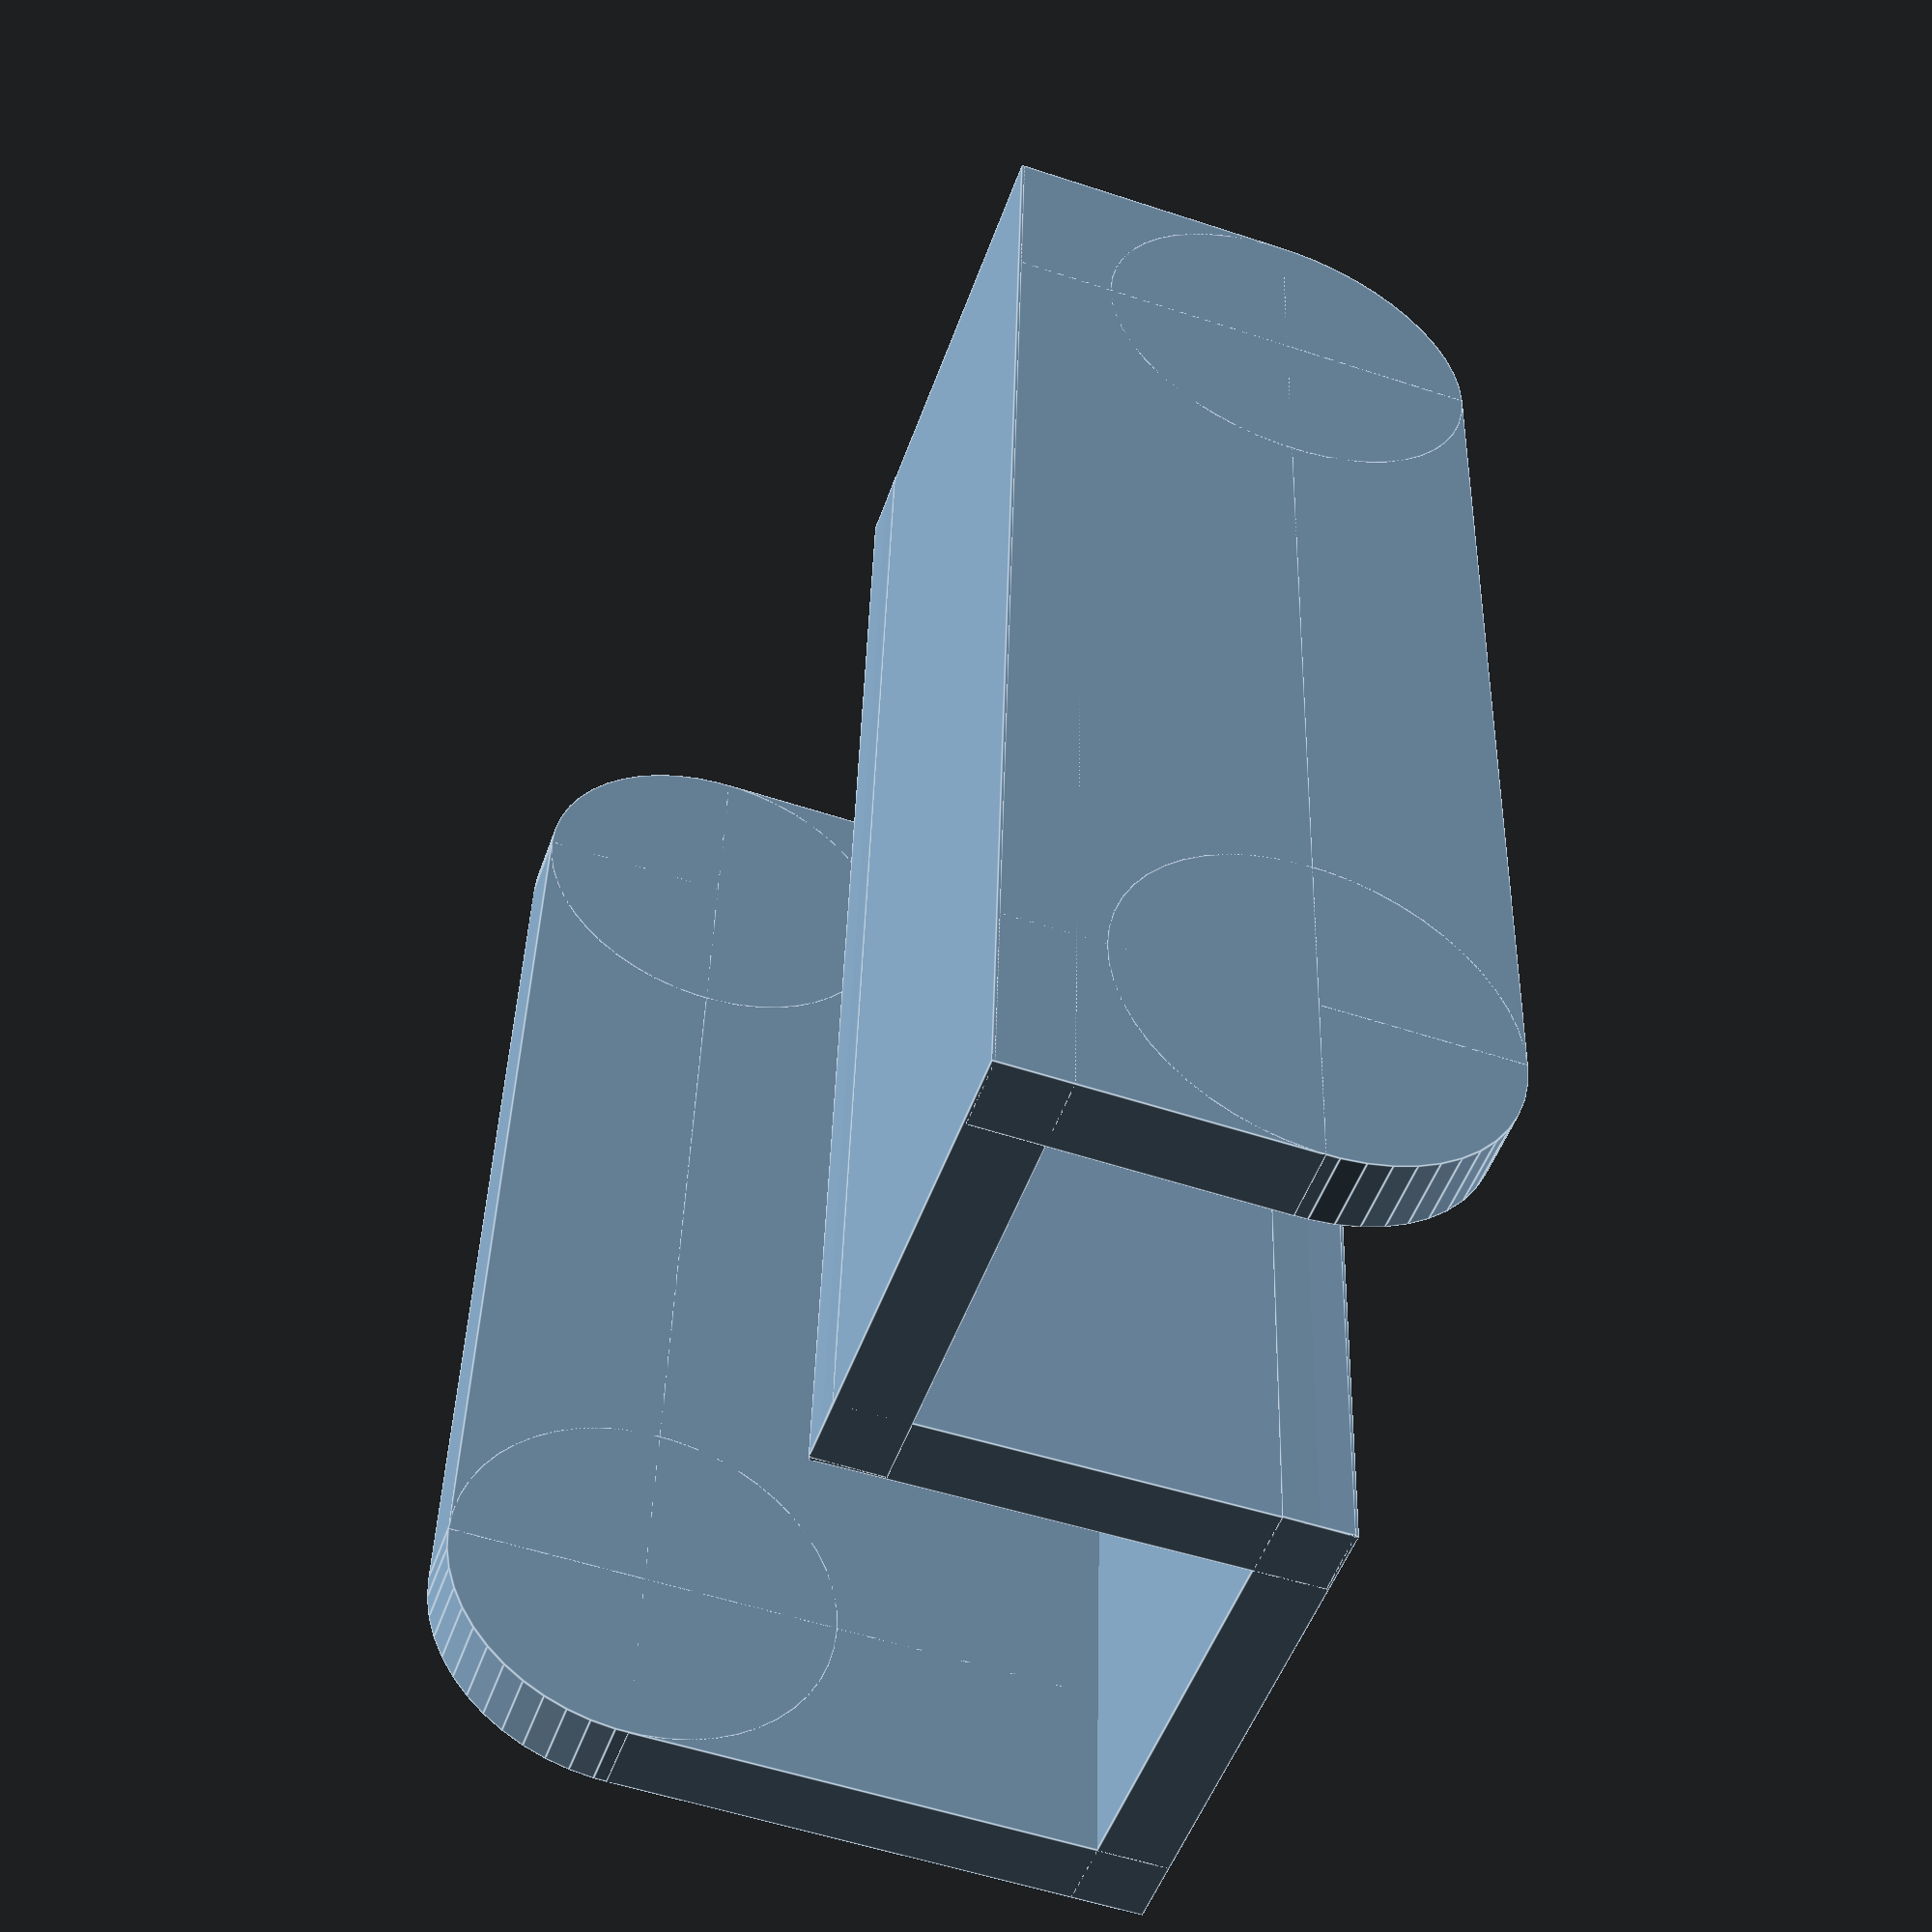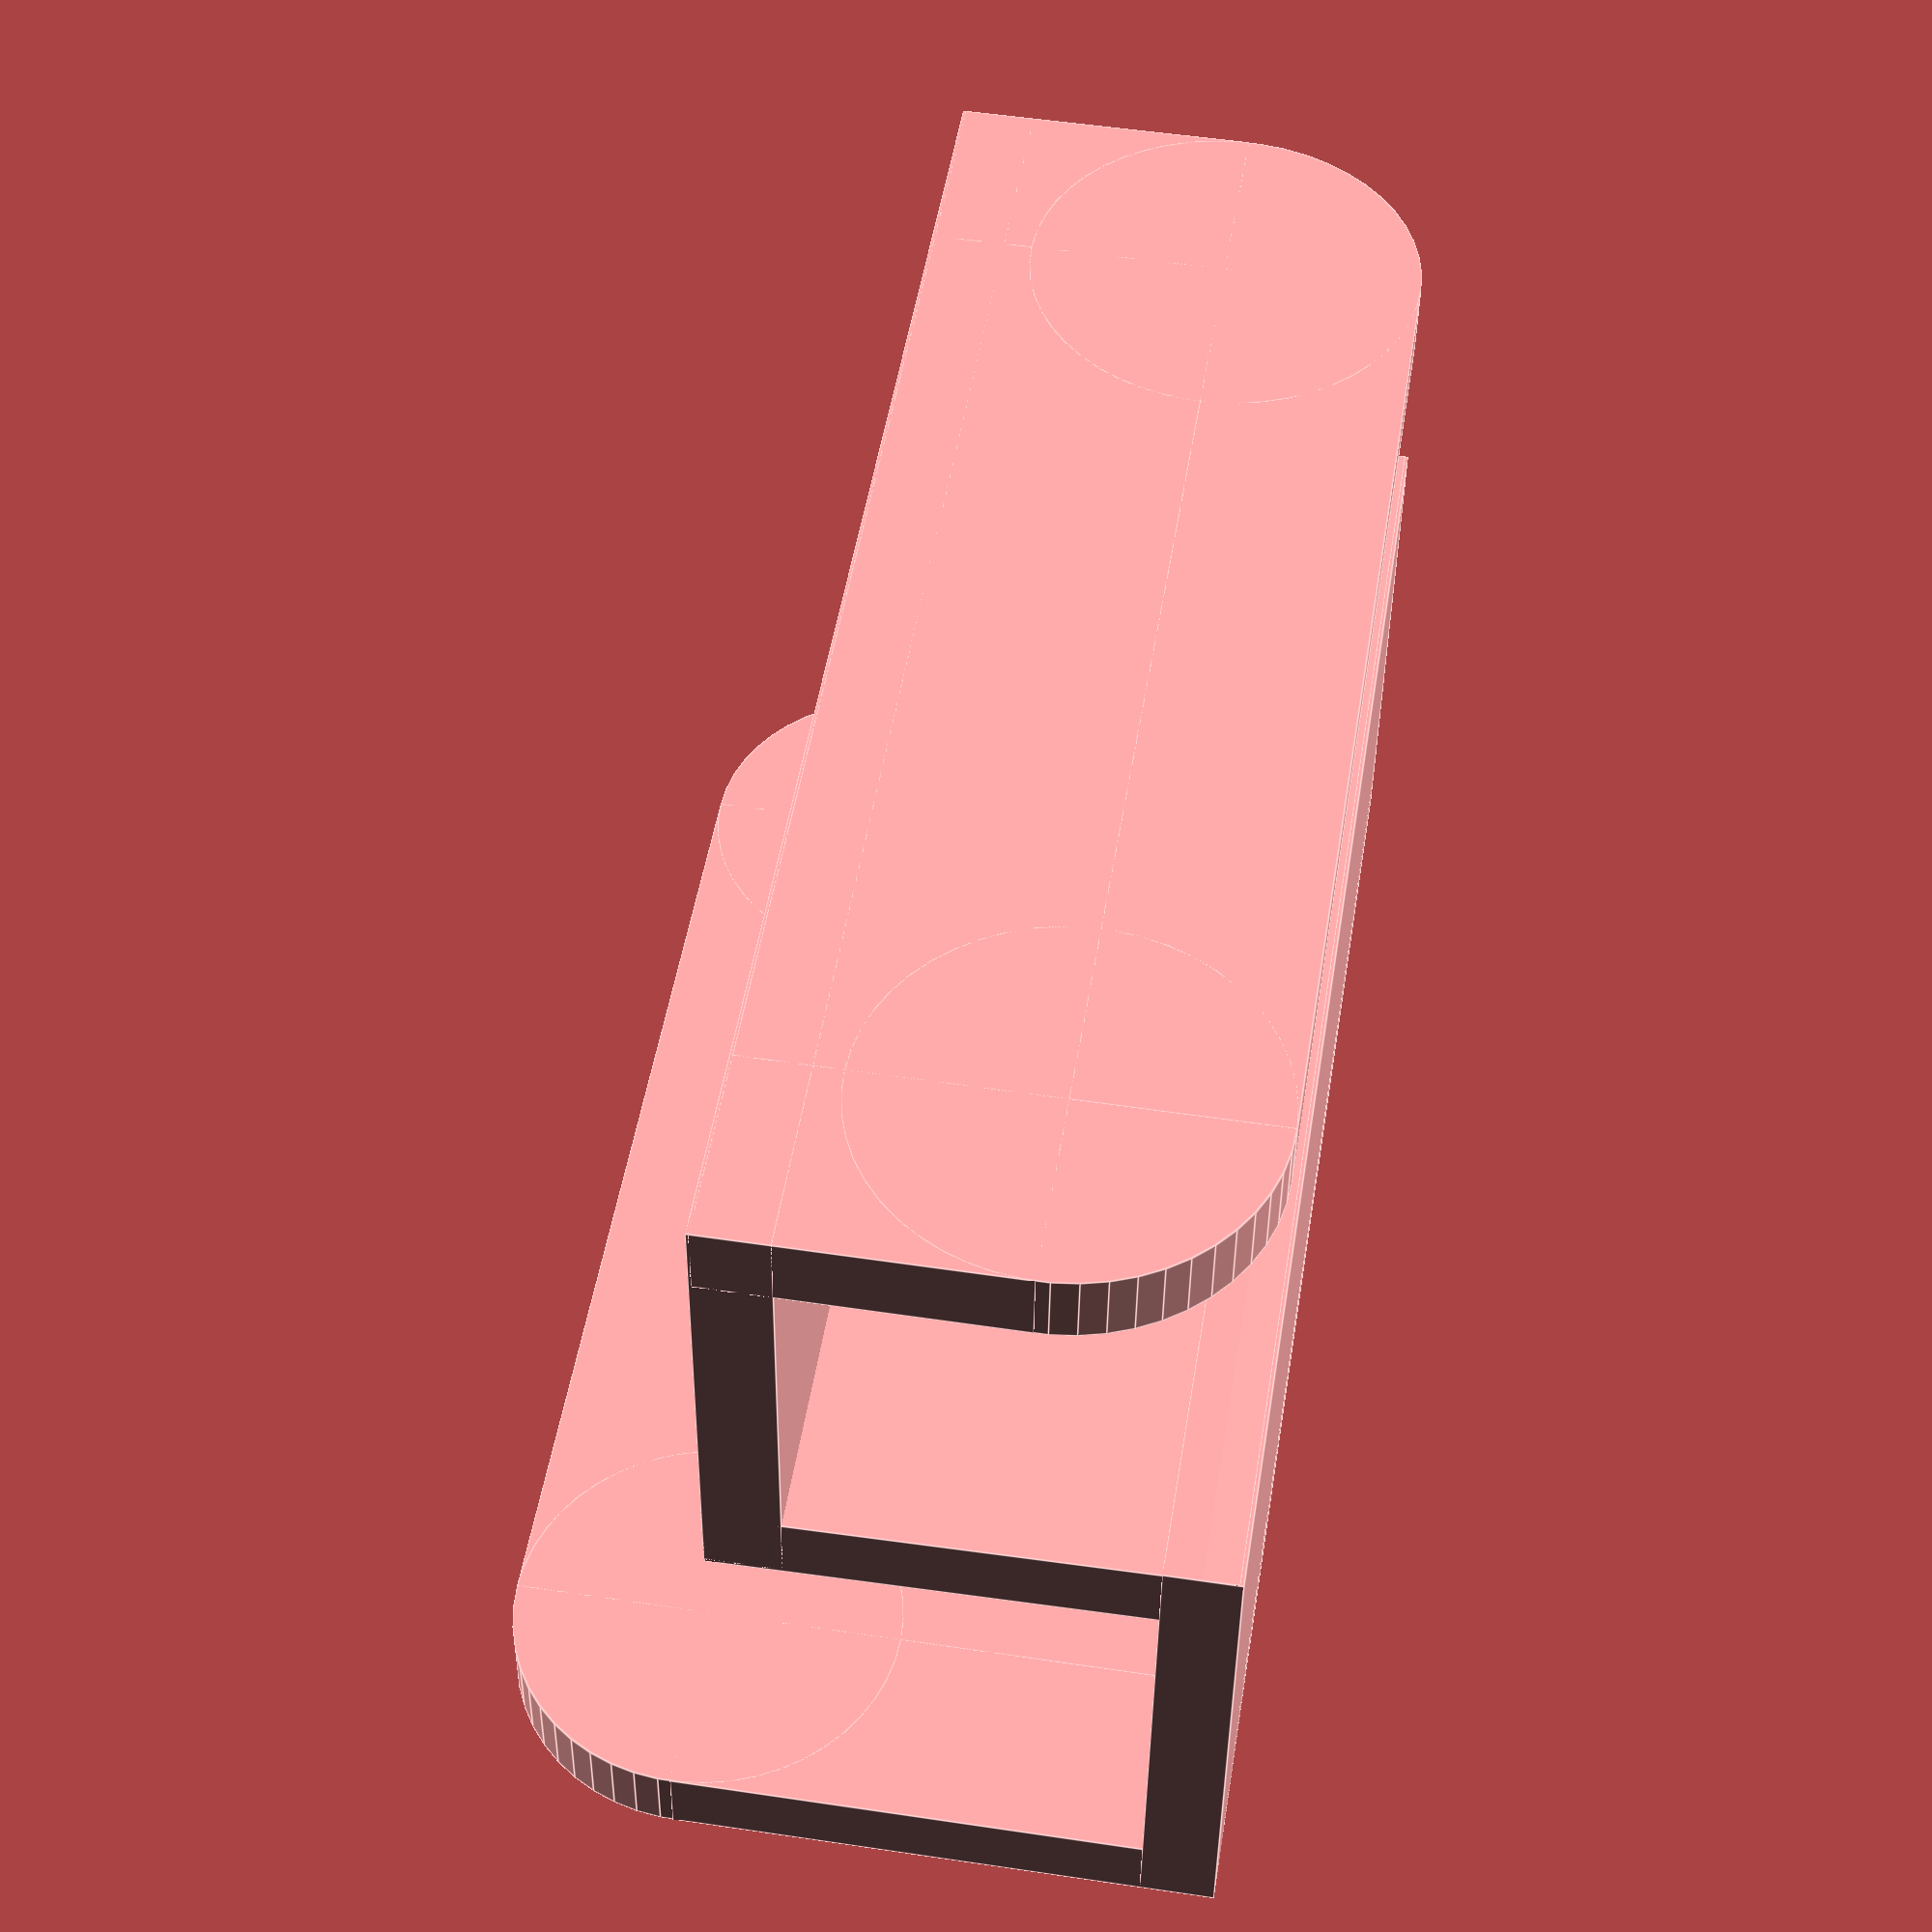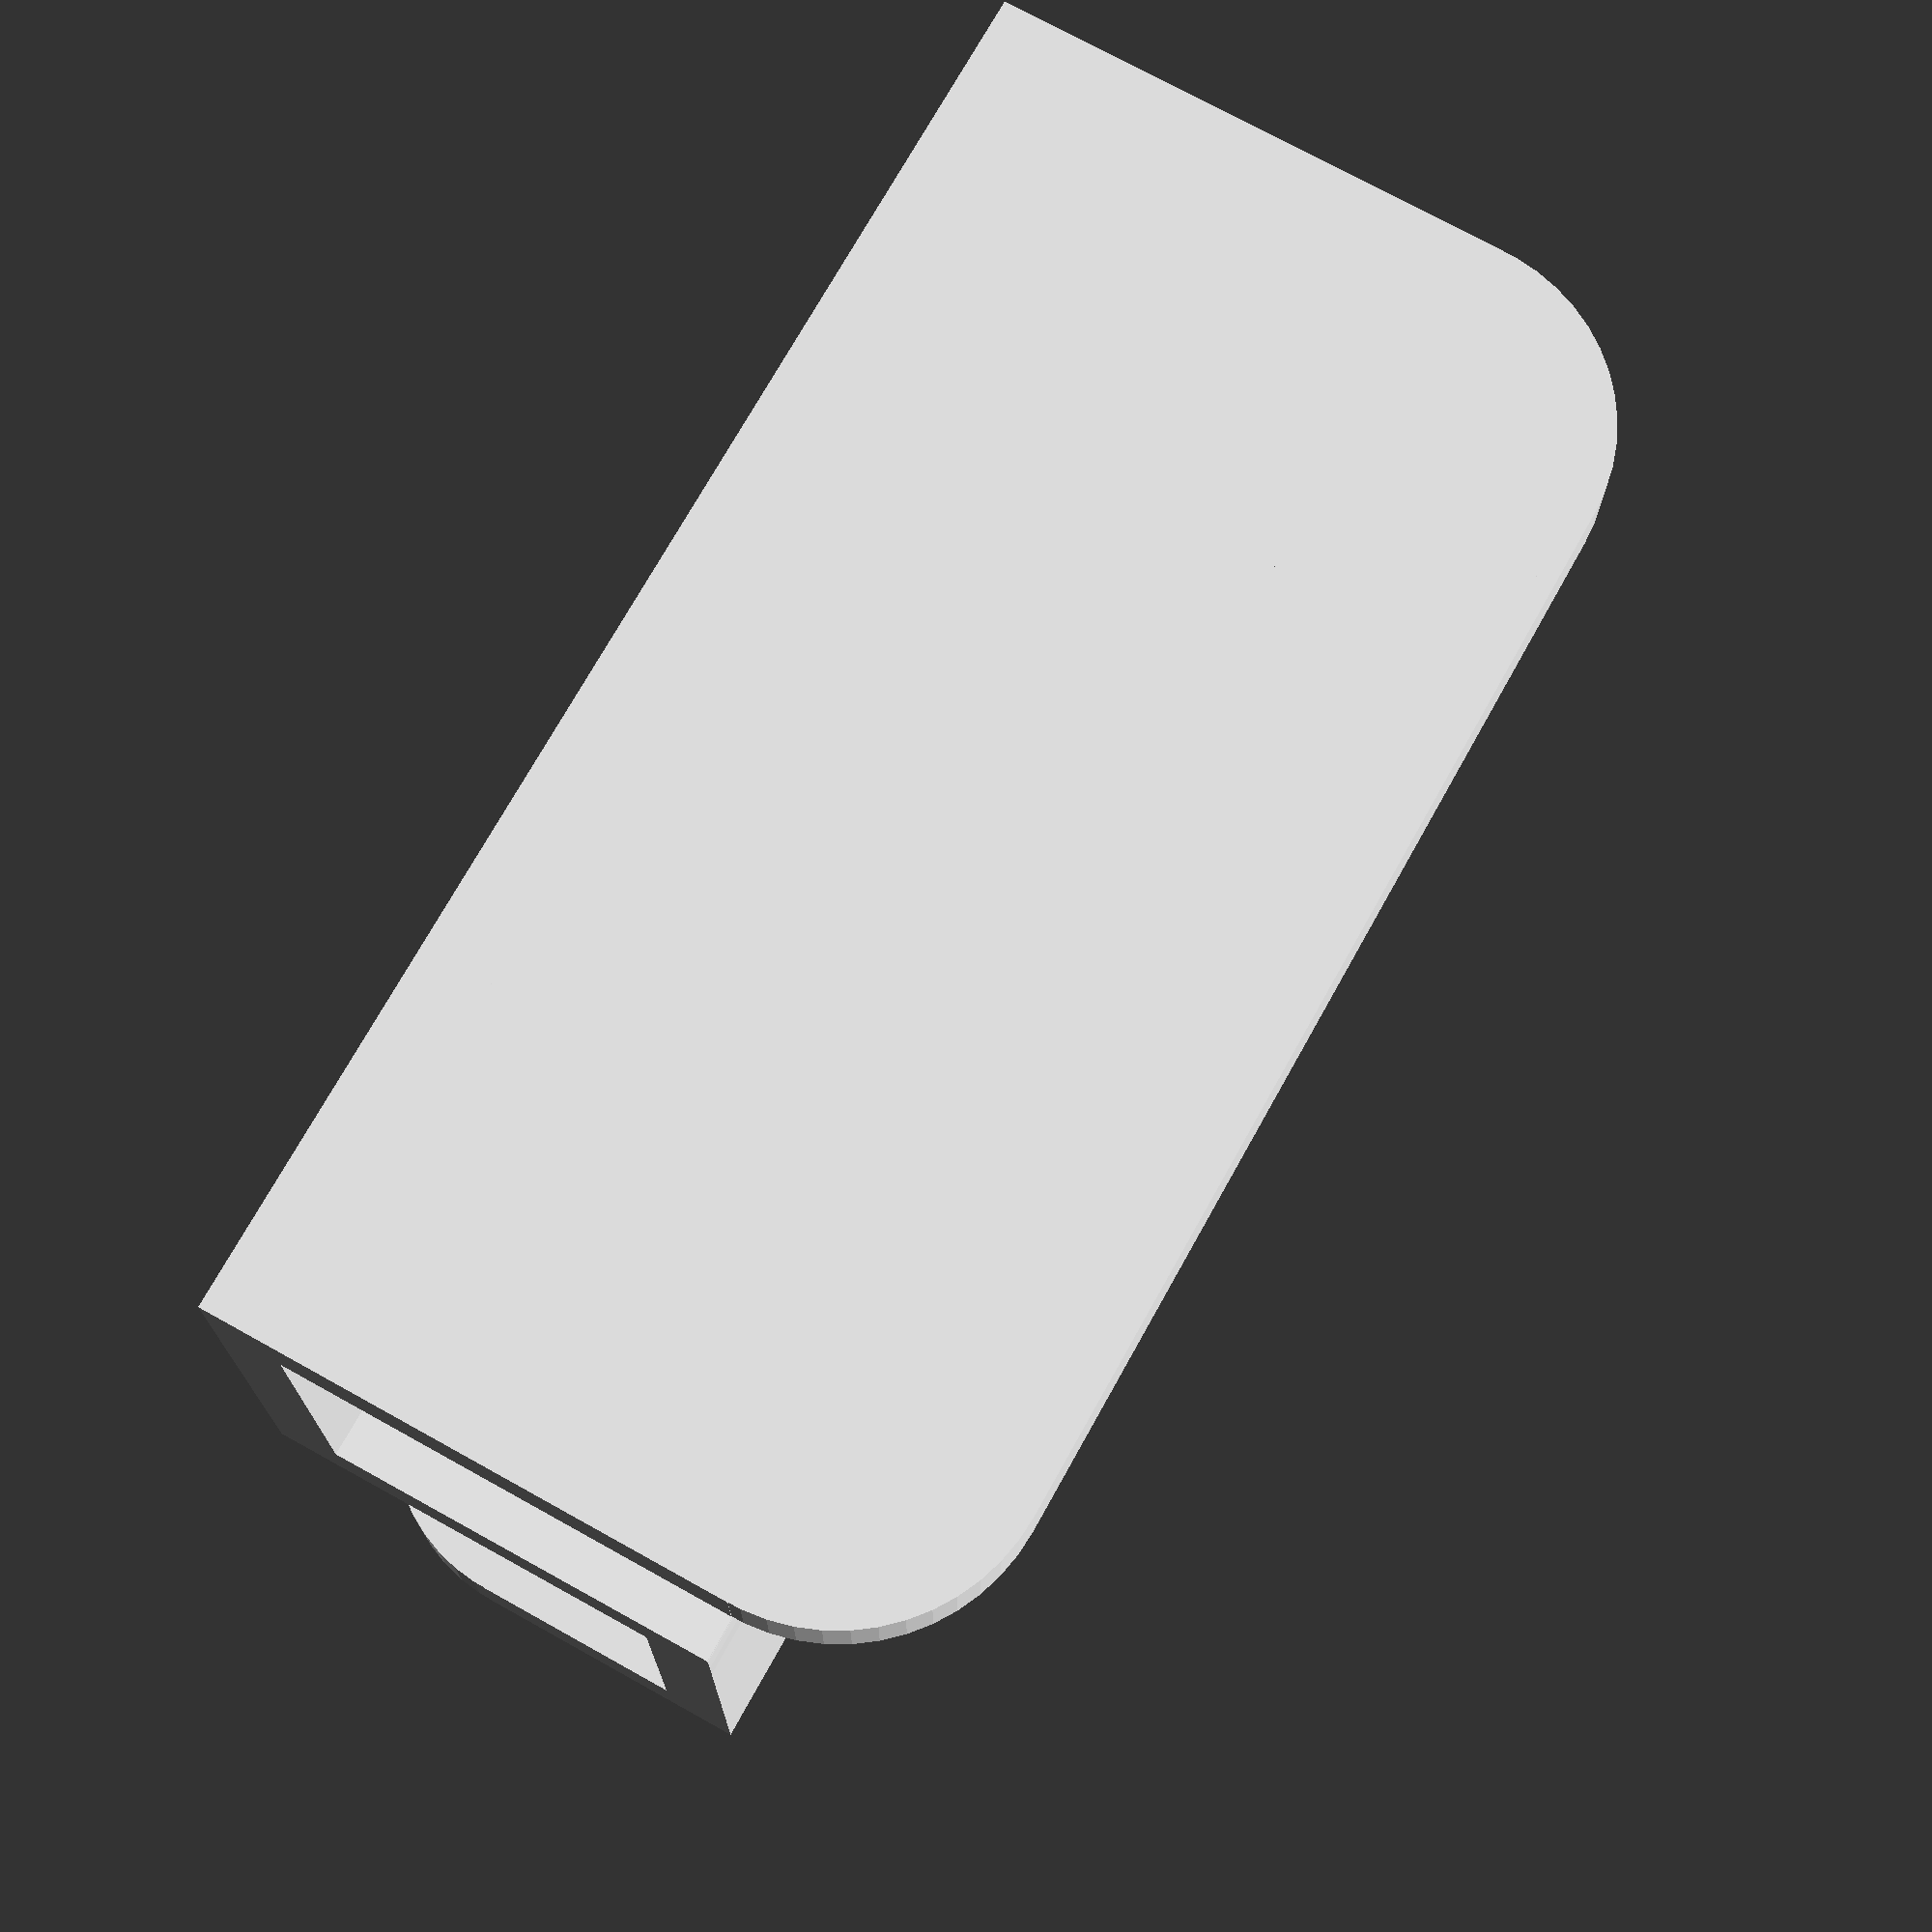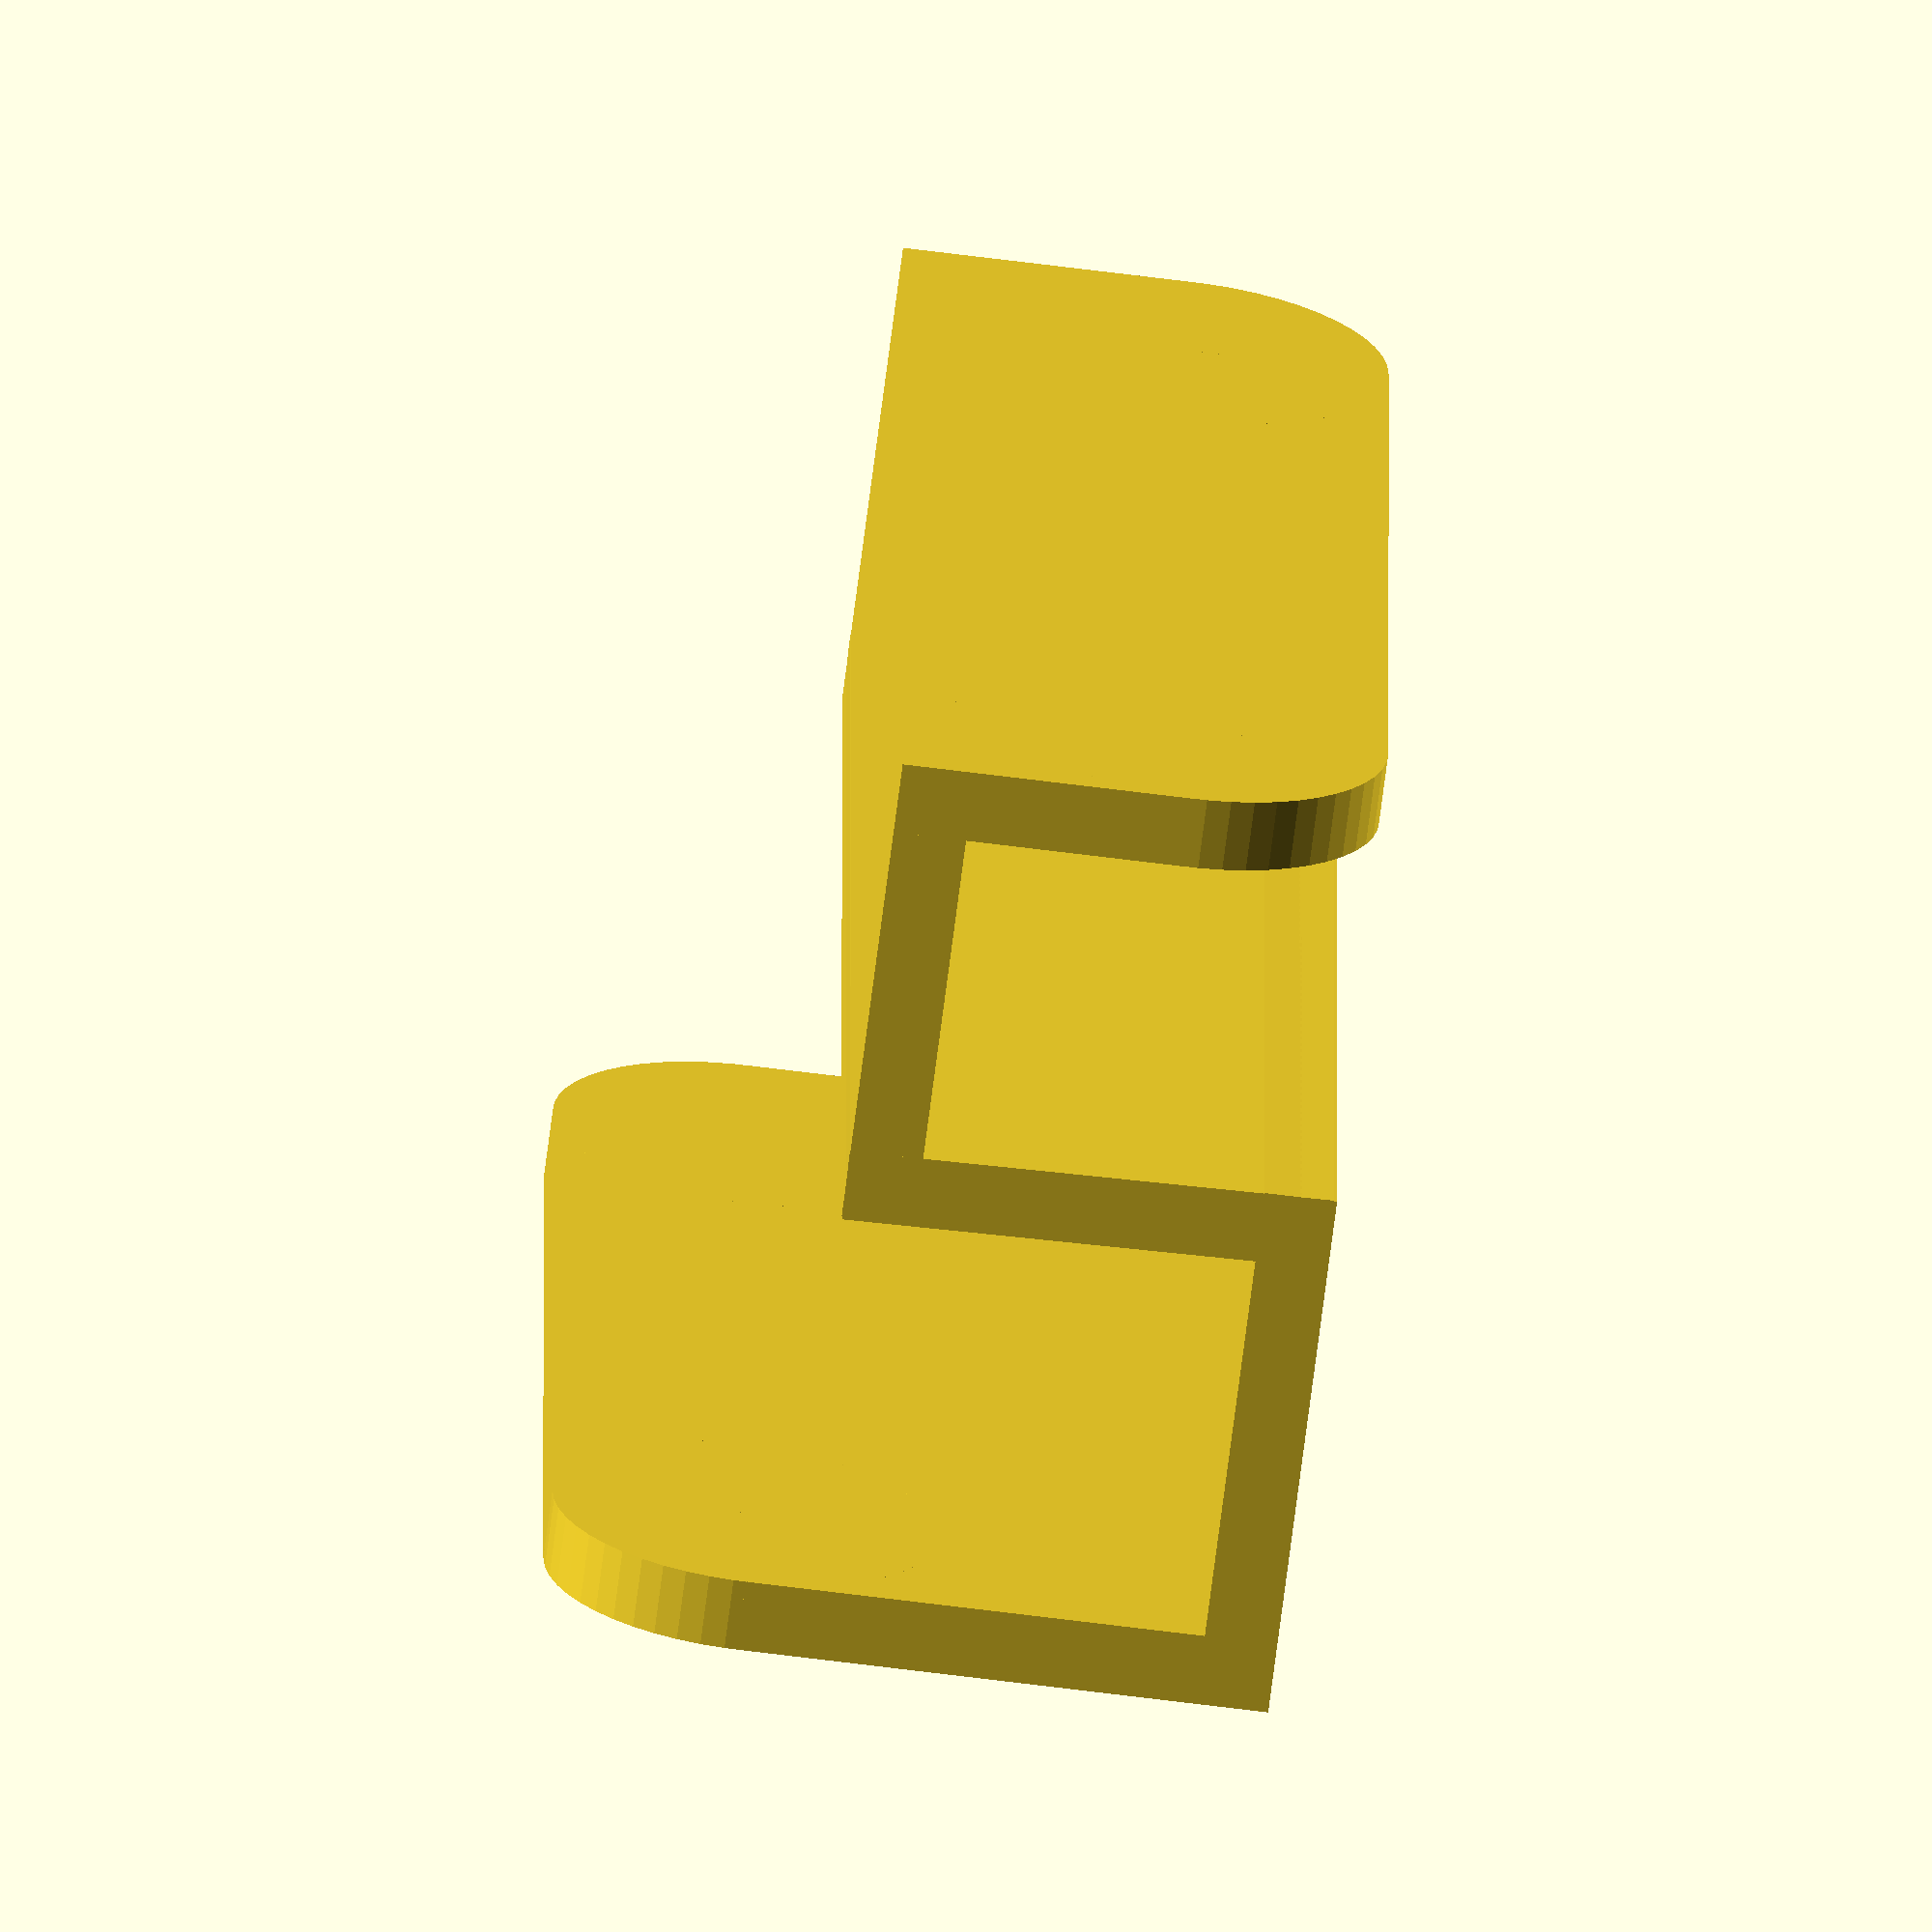
<openscad>
$fn = 50*1;

// Drawer door thickness 
drawer_thickness = 16.6; // [5:0.1:40]
// Handle width 
width = 60; // [20:120]

// How much the handle will protrude from the drawer door
handle_depth = 20; // [15:30]

handle_height = 20; // [16:30]

handle_facing = "up"; // [up,down]

// Height of outter wall (not the handle)
middle_height = 20; // [15:40]

// Height of the inner wall 
inner_height = 30; // [20:50]

// Thickness of bridges between inner and middle wall and between middle wall and the handle (for PLA recommended at least 3mm otherwise it will band)
thickness_bottom = 3; // [2:0.1:5]
// Vertial walls thickness
thickness_wall = 3; // [2:0.1:5]

handle_rotate = 180*1;

thicknessMiddleAdd = 1*1;

angleMiddle = 1*1;
angleHandle = -3*1;

rounded = 8*1;

module rl(m, rounded) {
        cube([m[0], m[1]-rounded*2, m[2]], center=true);
        translate([0, 0, rounded/2])
            cube([m[0], m[1], m[2]-rounded], center=true);
        translate([0, m[1]/2-rounded, -m[2]/2+rounded])
            rc(m[0], rounded);
        translate([0, -m[1]/2+rounded, -m[2]/2+rounded])
            rc(m[0], rounded);
    }

     
    module rc(thickness, rounded) {
        rotate([0,90,0])
            cylinder(thickness, r=rounded, center=true);
    }
	
	
//---------------------------------
// MAIN PROGRAM
//---------------------------------
rotate([0,0,0]) {
    // INNER
    translate([-thickness_wall/2, 
				0, 
				thickness_bottom/2 - inner_height/2])
        rl([thickness_wall, width, inner_height], rounded);
    
    // MIDDLE
    translate([drawer_thickness + thickness_wall/2, 0, 0]) 
        rotate([0, angleMiddle, 0])
            translate([0, 
						0, 
						thickness_bottom/2 - middle_height/2 - 0.1])
				cube([thickness_wall, width, middle_height], center=true);
                //rl([thickness_wall, width, middle_height], rounded);

    // Drawer bridge
    translate([(drawer_thickness)/2, 0, 0]) 
        cube([drawer_thickness + thickness_wall * 2, width, thickness_bottom], center=true);

	if (handle_facing == "up") {
		echo ("facing up");
		handle_rotate = 180; }
	else {
		echo ("facing down");
		handle_rotate = 0; }
	echo ("handle rotate: ", handle_rotate);
		
	if (handle_facing == "up")
	{
		// Handle bridge
		translate([handle_depth/2 + drawer_thickness - 0.2, // - thicknessMiddleAdd / 3.1, 
					0, 
					thickness_bottom - middle_height - 0.1]) 
			cube([handle_depth, width, thickness_bottom], center=true);
		
		// HANDLE
		translate([handle_depth + drawer_thickness - thickness_wall/2 + thickness_wall - 0.2, 
					0, 
					handle_height/2 - middle_height + thickness_bottom/2])  //thickness_bottom + 0]) 
			rotate([180, 0, 0])
				translate([-thickness_wall, 0, 0]) //handle_height/2])
					rl([thickness_wall, width, handle_height], rounded);
	}
	else // handle facing down
	{
		// Handle bridge
		translate([handle_depth/2 + drawer_thickness - 0.2, // - thicknessMiddleAdd / 3.1, 
					0, 0])
					//thickness_bottom - middle_height - 0.1]) 
			cube([handle_depth, width, thickness_bottom], center=true);
		
		// HANDLE
		translate([handle_depth + drawer_thickness - thickness_wall/2 + thickness_wall - 0.2, 
					0, 
					handle_height/2 - middle_height + thickness_bottom/2]) //thickness_bottom + 0]) 
			rotate([0, 0, 0])
				translate([-thickness_wall, 0, 0]) //handle_height/2])
					rl([thickness_wall, width, handle_height], rounded);
	}		
}
</openscad>
<views>
elev=235.2 azim=355.5 roll=289.2 proj=p view=edges
elev=127.0 azim=93.4 roll=260.9 proj=p view=edges
elev=106.9 azim=269.8 roll=60.9 proj=p view=solid
elev=69.4 azim=179.9 roll=262.8 proj=o view=wireframe
</views>
